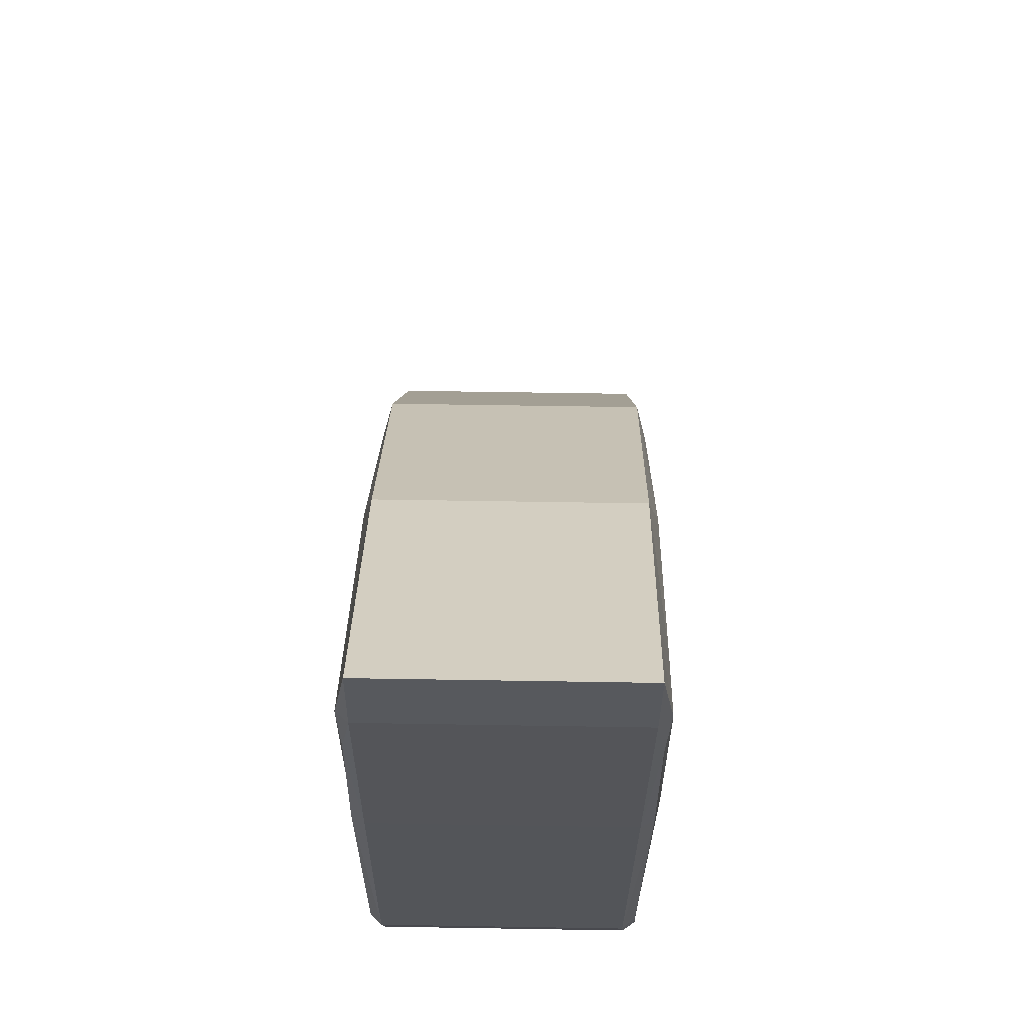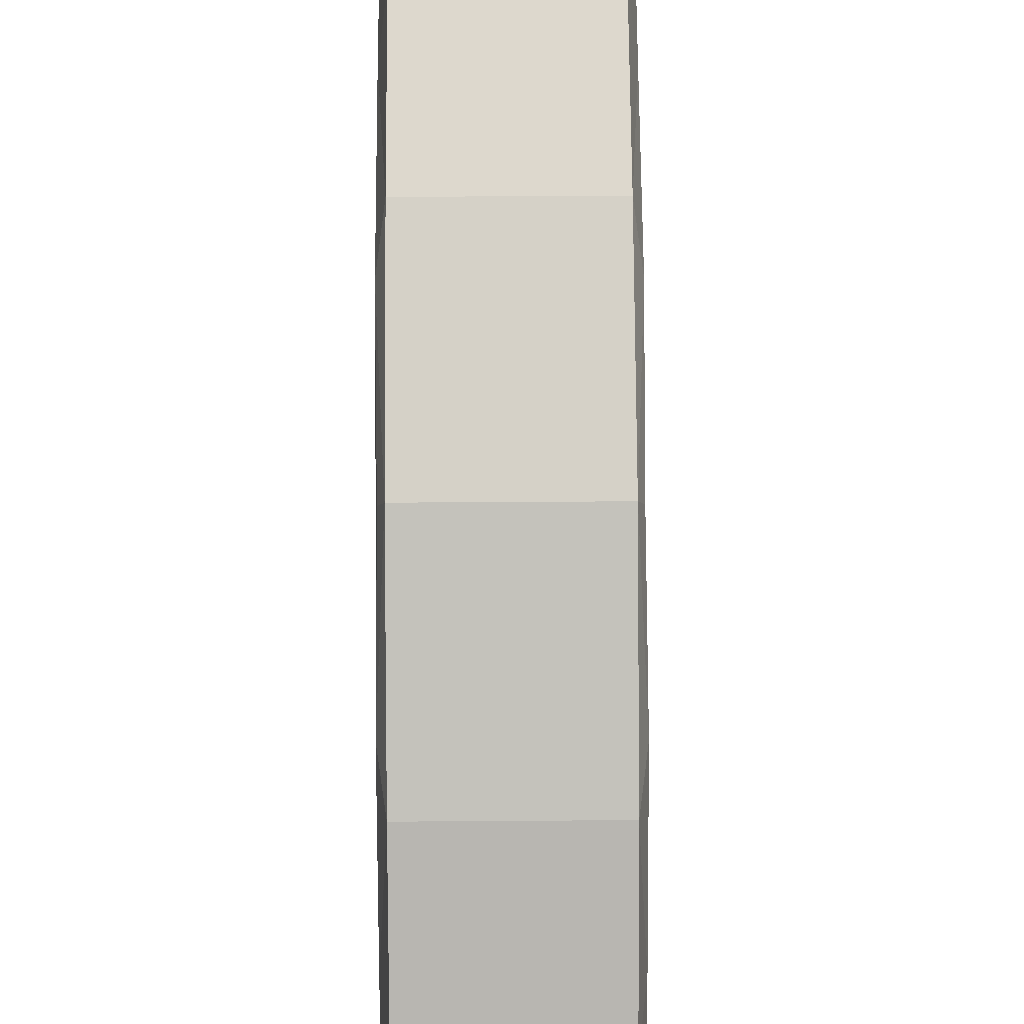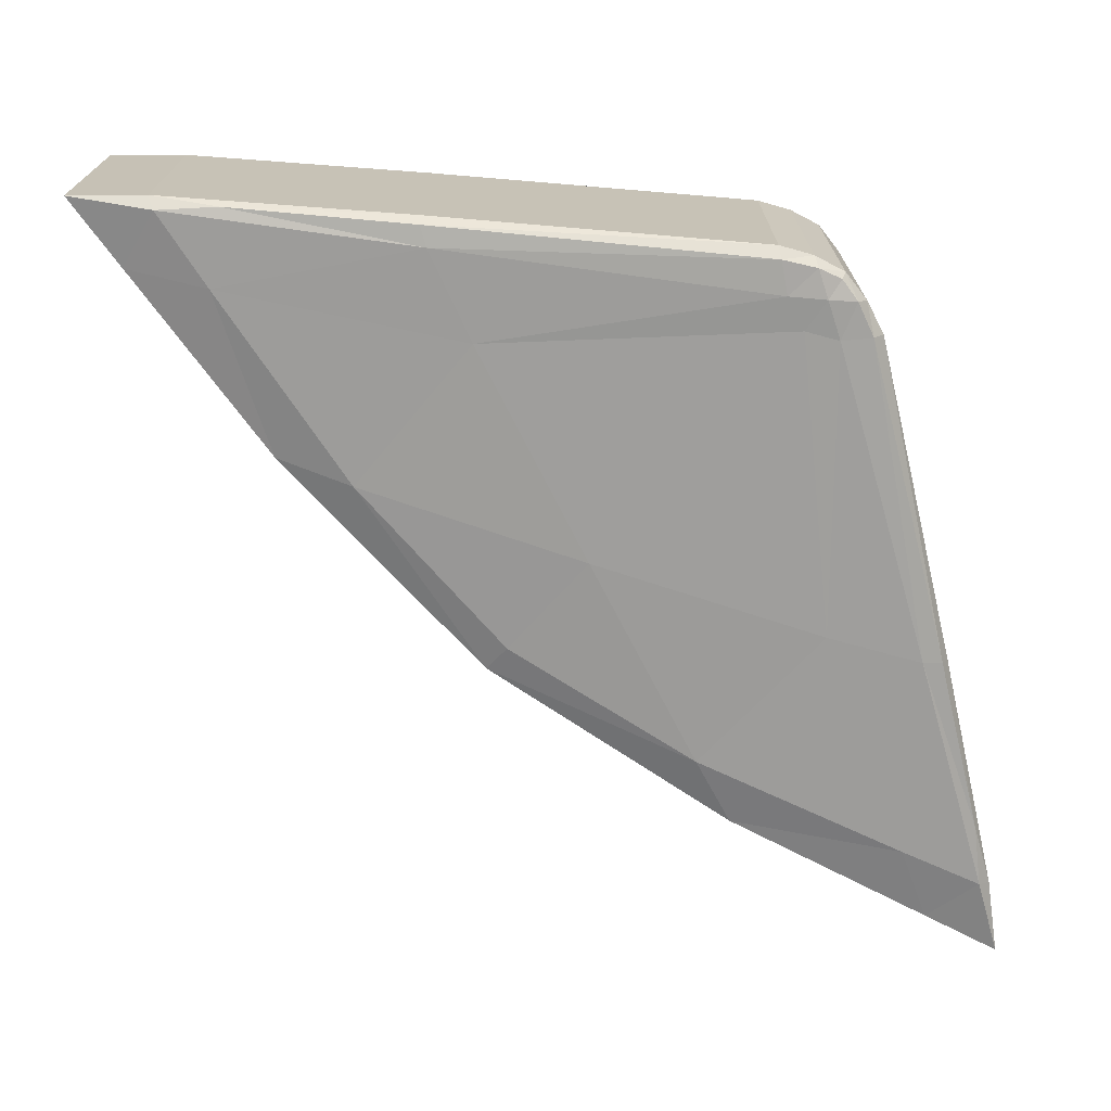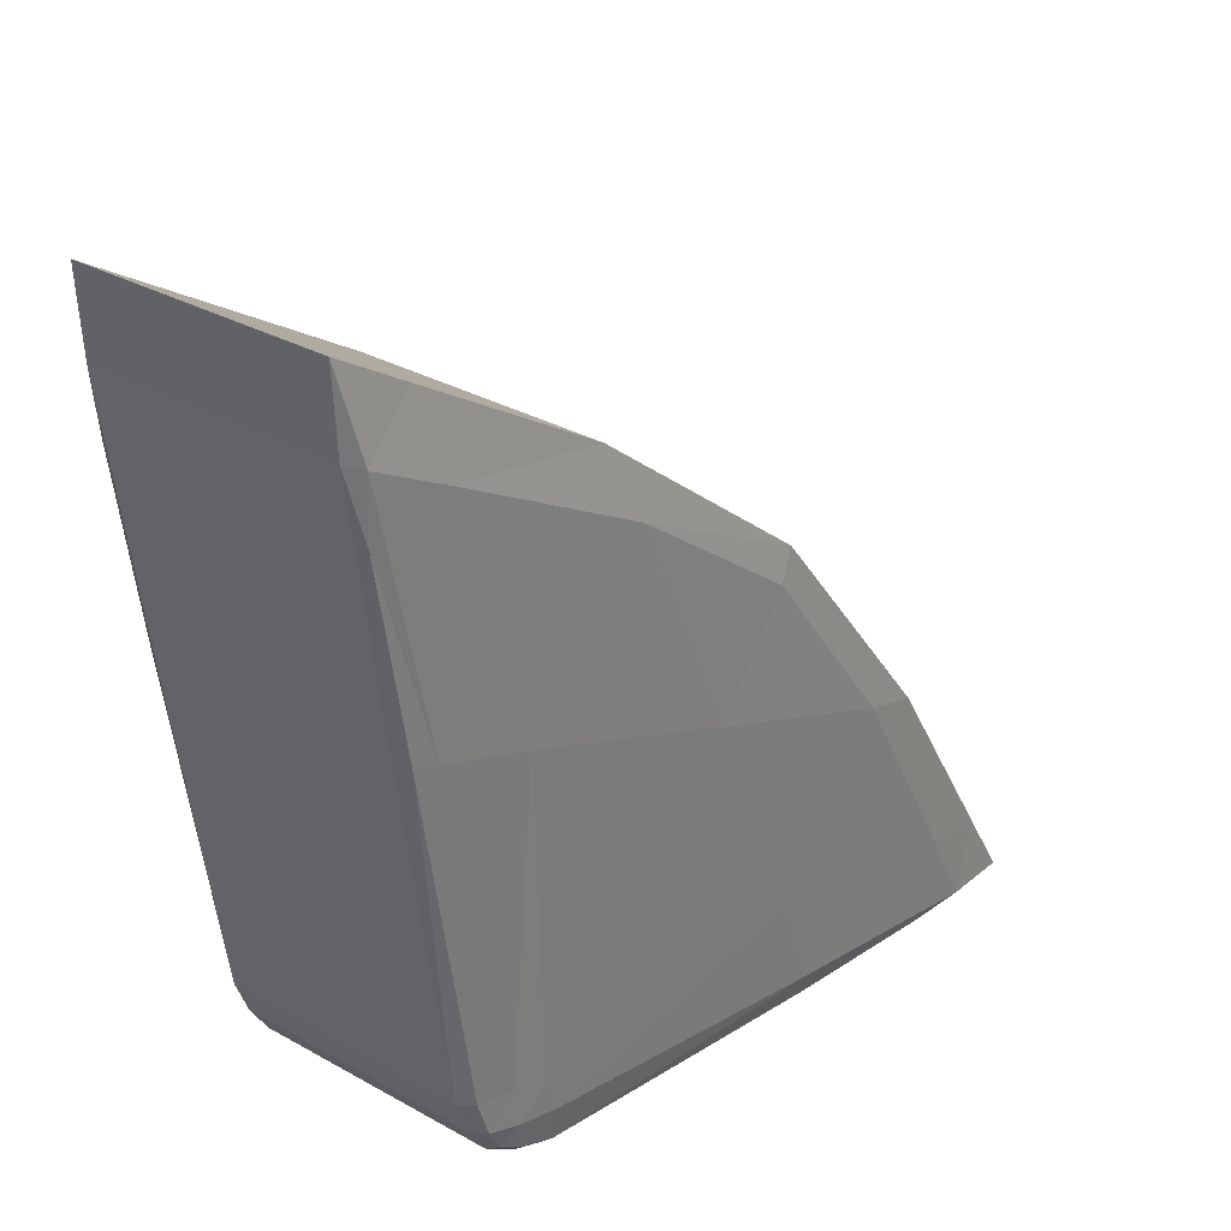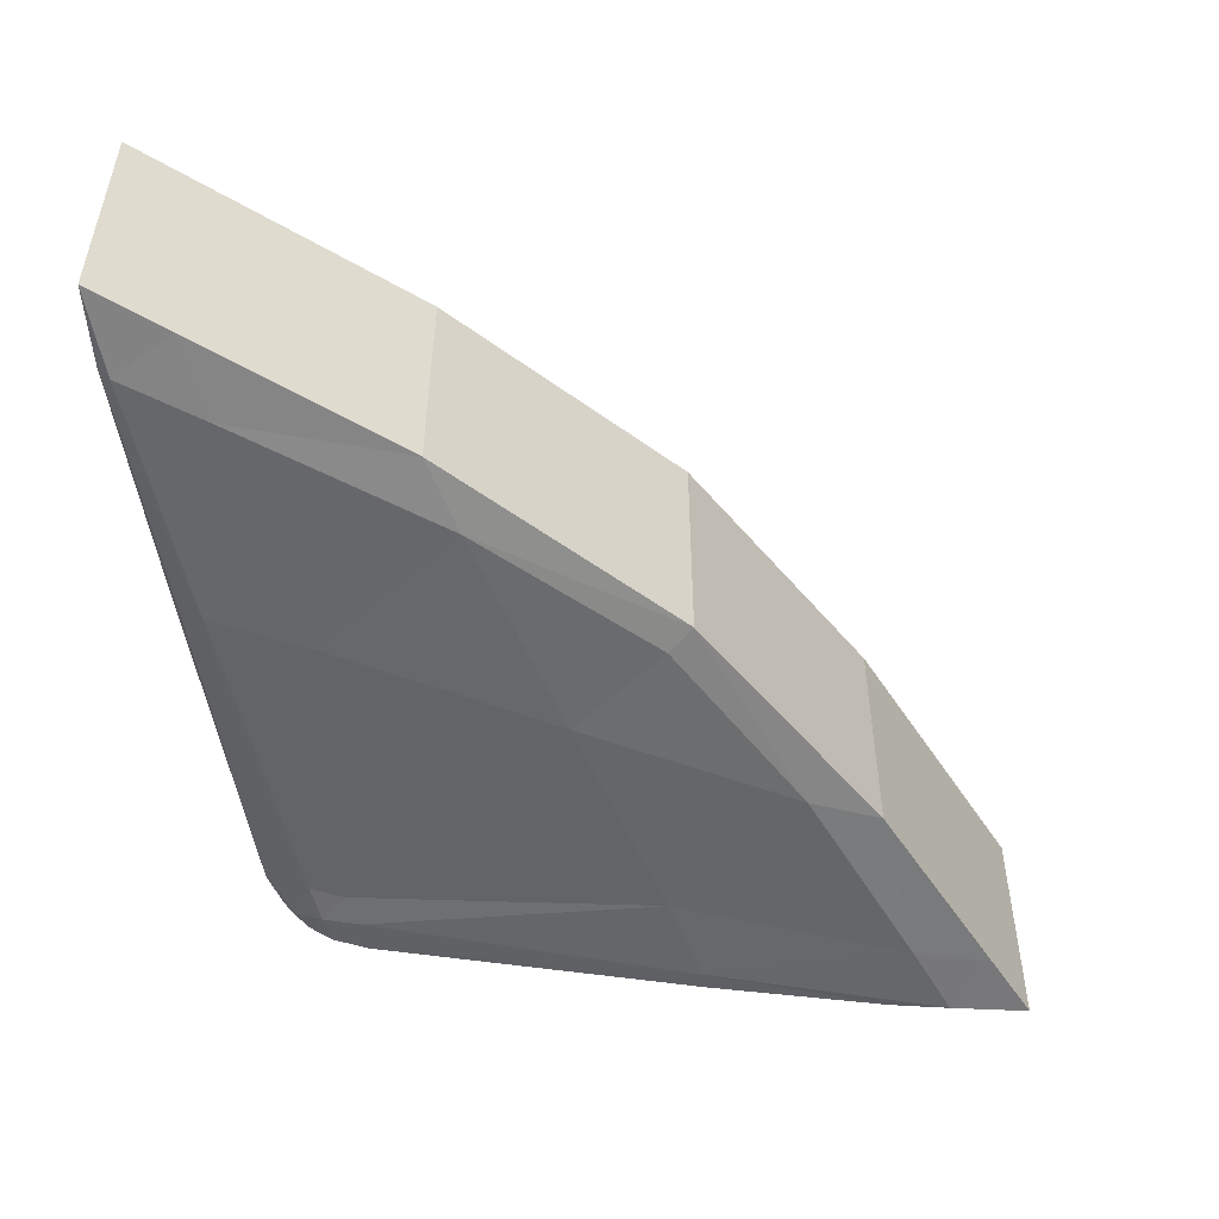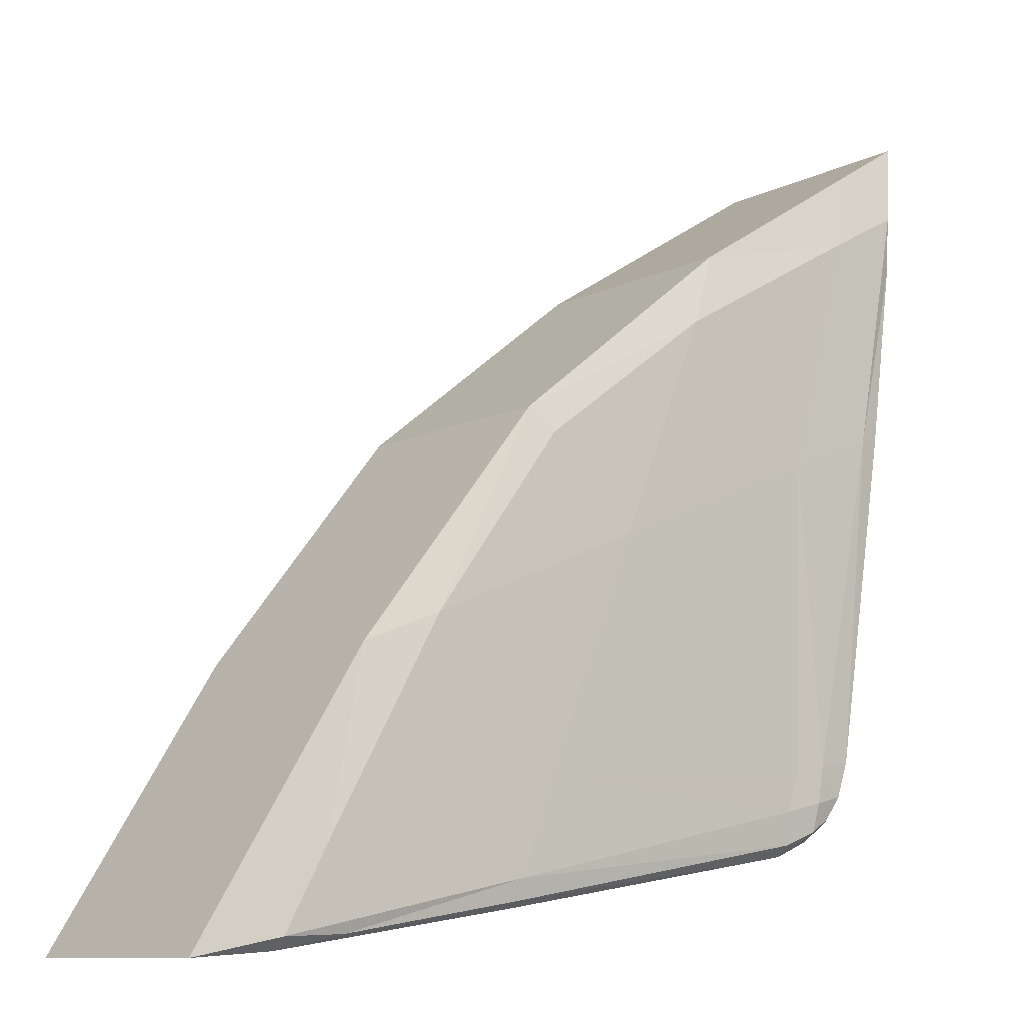
<metadata>
{"format":"obj","ext":"obj","renderer":"f3d","projection":"perspective","resolution":1024,"background":"white","views":[{"elev":56.8,"azim":91.0,"up":"+Z"},{"elev":40.4,"azim":-90.5,"up":"+Z"},{"elev":-71.2,"azim":94.3,"up":"+Y"},{"elev":30.7,"azim":129.1,"up":"+Z"},{"elev":-51.1,"azim":-90.2,"up":"+Y"},{"elev":-10.3,"azim":-39.1,"up":"+Z"}]}
</metadata>
<code>
o Triangle_Bumper_Plane.003
v -0.2296 0.576 -0.877
v 0.975 0.5774 0.9844
v -0.5992 0.5774 -0.3596
v -0.2296 0.3059 -0.877
v 0.975 0.3073 0.9844
v -0.5992 0.3073 -0.3596
v -0.2296 0.03514 -0.877
v 0.975 0.03658 0.9844
v -0.5992 0.03658 -0.3596
v -0.2217 -0.000384 -0.8157
v -0.2217 0.613 -0.8157
v 0.3606 0.5774 0.6006
v 0.3606 0.3073 0.6006
v 0.3606 0.03658 0.6006
v 0.8122 -0.002882 0.2195
v 0.8122 0.6105 0.2195
v 0.8782 0.571 0.2334
v -0.9848 0.5774 -0.9758
v 0.8782 0.3009 0.2334
v -0.9848 0.3073 -0.9758
v 0.8782 0.03014 0.2334
v -0.9848 0.03658 -0.9758
v 0.07342 0.000339 -0.07698
v 0.07342 0.6137 -0.07698
v 0.6346 -0.005162 -0.6327
v 0.6346 0.6082 -0.6327
v 0.7277 0.5679 -0.6096
v 0.7277 0.2977 -0.6096
v 0.7277 0.02703 -0.6096
v 0.6199 0.5728 -0.72
v 0.6199 0.3027 -0.72
v 0.6199 0.03202 -0.72
v -0.4311 0.009231 -0.289
v 0.9343 0.008426 0.7932
v -0.2277 0.007964 -0.8617
v -0.4311 0.6045 -0.289
v 0.9343 0.6037 0.7932
v -0.2277 0.6032 -0.8617
v -0.8036 0.577 -0.9632
v 0.9633 0.03497 0.8044
v -0.174 0.03658 0.1764
v -0.8036 0.03622 -0.9632
v 0.9633 0.5758 0.8044
v -0.174 0.5774 0.1764
v 0.8782 0.4855 0.2334
v 0.3606 0.4919 0.6006
v -0.9848 0.4919 -0.9758
v 0.9633 0.3057 0.8044
v -0.174 0.3073 0.1764
v -0.8036 0.3069 -0.9632
v 0.8782 0.1161 0.2334
v 0.3606 0.1226 0.6006
v -0.9848 0.1226 -0.9758
v 0.2888 0.009231 0.4312
v 0.2888 0.6045 0.4312
v -0.2296 0.4904 -0.877
v 0.975 0.4919 0.9844
v -0.2296 0.1211 -0.877
v 0.975 0.1226 0.9844
v 0.5944 -0.000296 0.1385
v 0.5414 0.6126 -0.6557
v 0.5407 0.5745 -0.754
v 0.809 0.5774 0.8806
v 0.5407 0.3044 -0.754
v 0.809 0.3073 0.8806
v 0.5407 0.03369 -0.754
v 0.809 0.03658 0.8806
v -0.7941 0.00905 -0.9358
v 0.8617 0.003594 0.2299
v -0.7941 0.6043 -0.9358
v 0.8617 0.5988 0.2299
v -0.5992 0.4919 -0.3596
v -0.5992 0.1226 -0.3596
v 0.5414 -0.000769 -0.6557
v 0.5944 0.6131 0.1385
v 0.6493 -0.005763 -0.5454
v 0.6493 0.6076 -0.5454
v 0.7565 0.5645 -0.5333
v -0.8809 0.5774 -0.8096
v 0.7565 0.2944 -0.5333
v -0.8809 0.3073 -0.8096
v 0.7565 0.0237 -0.5333
v -0.8809 0.03658 -0.8096
v -0.144 0.000328 -0.6004
v -0.144 0.6137 -0.6004
v 0.7565 0.0237 -0.5333
v 0.7565 0.2944 -0.5333
v 0.7565 0.5645 -0.5333
v 0.6493 0.6076 -0.5454
v 0.6493 -0.005763 -0.5454
v 0.5414 -0.000769 -0.6557
v 0.7277 0.113 -0.6096
v 0.7277 0.4823 -0.6096
v 0.5407 0.03369 -0.754
v 0.5407 0.3044 -0.754
v 0.7045 0.00069 -0.6154
v 0.7045 0.5959 -0.6154
v 0.6864 0.02994 -0.6754
v 0.6864 0.5708 -0.6754
v 0.6199 0.4873 -0.72
v 0.6864 0.3007 -0.6754
v 0.6199 0.118 -0.72
v 0.6235 0.004436 -0.6982
v 0.6235 0.5997 -0.6982
v 0.5414 0.6126 -0.6557
v 0.5407 0.5745 -0.754
v -0.1222 0.0163 0.1234
v 0.9302 0.01379 0.6525
v -0.6517 0.01573 -0.9304
v -0.1222 0.5974 0.1234
v 0.9302 0.5949 0.6525
v -0.6517 0.5969 -0.9304
v -0.8036 0.4915 -0.9632
v 0.9633 0.4903 0.8044
v -0.174 0.4919 0.1764
v 0.9633 0.1209 0.8044
v -0.174 0.1226 0.1764
v -0.8036 0.1222 -0.9632
v 0.7553 0.009072 0.6951
v 0.5409 0.006783 -0.7294
v 0.7553 0.6043 0.6951
v 0.5409 0.602 -0.7294
v 0.5407 0.489 -0.754
v 0.809 0.4919 0.8806
v 0.5407 0.1197 -0.754
v 0.809 0.1226 0.8806
v -0.6966 0.009228 -0.7573
v 0.7297 -0.001958 -0.5363
v -0.6966 0.6045 -0.7573
v 0.7297 0.5933 -0.5363
v 0.7565 0.479 -0.5333
v -0.8809 0.4919 -0.8096
v 0.7565 0.1097 -0.5333
v -0.8809 0.1226 -0.8096
v 0.5687 -0.000954 -0.579
v 0.5687 0.6124 -0.579
v 0.5687 0.6124 -0.579
v 0.5687 -0.000954 -0.579
v 0.7565 0.1097 -0.5333
v 0.7565 0.479 -0.5333
v 0.7297 0.5933 -0.5363
v 0.7297 -0.001958 -0.5363
v 0.5407 0.1197 -0.754
v 0.5407 0.489 -0.754
v 0.5409 0.602 -0.7294
v 0.5409 0.006783 -0.7294
v 0.6751 0.009598 -0.6659
v 0.6751 0.5907 -0.6659
v 0.6864 0.4853 -0.6754
v 0.6864 0.1159 -0.6754
f 62 56 1
f 1 113 39
f 1 112 38
f 38 62 1
f 63 57 2
f 57 43 2
f 43 37 2
f 37 63 2
f 79 72 3
f 72 44 3
f 44 36 3
f 3 129 79
f 64 58 4
f 4 118 50
f 50 56 4
f 4 123 64
f 65 59 5
f 59 48 5
f 5 114 57
f 57 65 5
f 81 73 6
f 73 49 6
f 49 72 6
f 72 81 6
f 66 35 7
f 7 109 42
f 42 58 7
f 7 125 66
f 67 34 8
f 34 40 8
f 8 116 59
f 59 67 8
f 9 127 33
f 33 41 9
f 41 73 9
f 73 83 9
f 10 127 68
f 10 109 35
f 10 120 74
f 74 84 10
f 11 129 85
f 85 61 11
f 11 122 38
f 11 112 70
f 44 46 12
f 46 63 12
f 12 121 55
f 55 44 12
f 49 52 13
f 52 65 13
f 65 46 13
f 46 49 13
f 41 54 14
f 14 119 67
f 67 52 14
f 52 41 14
f 15 119 60
f 60 76 15
f 15 128 69
f 15 108 34
f 16 121 37
f 16 111 71
f 16 130 77
f 77 75 16
f 17 114 45
f 45 78 17
f 78 71 17
f 17 111 43
f 39 47 18
f 47 79 18
f 79 70 18
f 70 39 18
f 19 116 51
f 51 80 19
f 19 131 45
f 45 48 19
f 50 53 20
f 53 81 20
f 81 47 20
f 20 113 50
f 21 108 69
f 69 82 21
f 21 133 51
f 51 40 21
f 42 68 22
f 68 83 22
f 83 53 22
f 22 118 42
f 23 107 33
f 33 84 23
f 23 135 60
f 60 54 23
f 24 110 55
f 55 75 24
f 24 136 85
f 85 36 24
f 25 138 91
f 91 103 25
f 25 147 96
f 96 90 25
f 26 137 89
f 89 97 26
f 26 148 104
f 104 105 26
f 88 93 27
f 27 149 99
f 99 97 27
f 27 141 88
f 87 92 28
f 28 150 101
f 101 93 28
f 28 140 87
f 29 142 96
f 96 98 29
f 98 92 29
f 29 139 86
f 99 100 30
f 30 144 106
f 30 145 104
f 104 99 30
f 101 102 31
f 31 143 95
f 95 100 31
f 31 149 101
f 98 103 32
f 32 146 94
f 94 102 32
f 32 150 98
f 62 123 56
f 1 56 113
f 1 39 112
f 38 122 62
f 63 124 57
f 57 114 43
f 43 111 37
f 37 121 63
f 79 132 72
f 72 115 44
f 44 110 36
f 3 36 129
f 64 125 58
f 4 58 118
f 50 113 56
f 4 56 123
f 65 126 59
f 59 116 48
f 5 48 114
f 57 124 65
f 81 134 73
f 73 117 49
f 49 115 72
f 72 132 81
f 66 120 35
f 7 35 109
f 42 118 58
f 7 58 125
f 67 119 34
f 34 108 40
f 8 40 116
f 59 126 67
f 9 83 127
f 33 107 41
f 41 117 73
f 73 134 83
f 10 84 127
f 10 68 109
f 10 35 120
f 74 135 84
f 11 70 129
f 85 136 61
f 11 61 122
f 11 38 112
f 44 115 46
f 46 124 63
f 12 63 121
f 55 110 44
f 49 117 52
f 52 126 65
f 65 124 46
f 46 115 49
f 41 107 54
f 14 54 119
f 67 126 52
f 52 117 41
f 15 34 119
f 60 135 76
f 15 76 128
f 15 69 108
f 16 75 121
f 16 37 111
f 16 71 130
f 77 136 75
f 17 43 114
f 45 131 78
f 78 130 71
f 17 71 111
f 39 113 47
f 47 132 79
f 79 129 70
f 70 112 39
f 19 48 116
f 51 133 80
f 19 80 131
f 45 114 48
f 50 118 53
f 53 134 81
f 81 132 47
f 20 47 113
f 21 40 108
f 69 128 82
f 21 82 133
f 51 116 40
f 42 109 68
f 68 127 83
f 83 134 53
f 22 53 118
f 23 54 107
f 33 127 84
f 23 84 135
f 60 119 54
f 24 36 110
f 55 121 75
f 24 75 136
f 85 129 36
f 25 90 138
f 91 146 103
f 25 103 147
f 96 142 90
f 26 105 137
f 89 141 97
f 26 97 148
f 104 145 105
f 88 140 93
f 27 93 149
f 99 148 97
f 27 97 141
f 87 139 92
f 28 92 150
f 101 149 93
f 28 93 140
f 29 86 142
f 96 147 98
f 98 150 92
f 29 92 139
f 99 149 100
f 30 100 144
f 30 106 145
f 104 148 99
f 101 150 102
f 31 102 143
f 95 144 100
f 31 100 149
f 98 147 103
f 32 103 146
f 94 143 102
f 32 102 150

</code>
